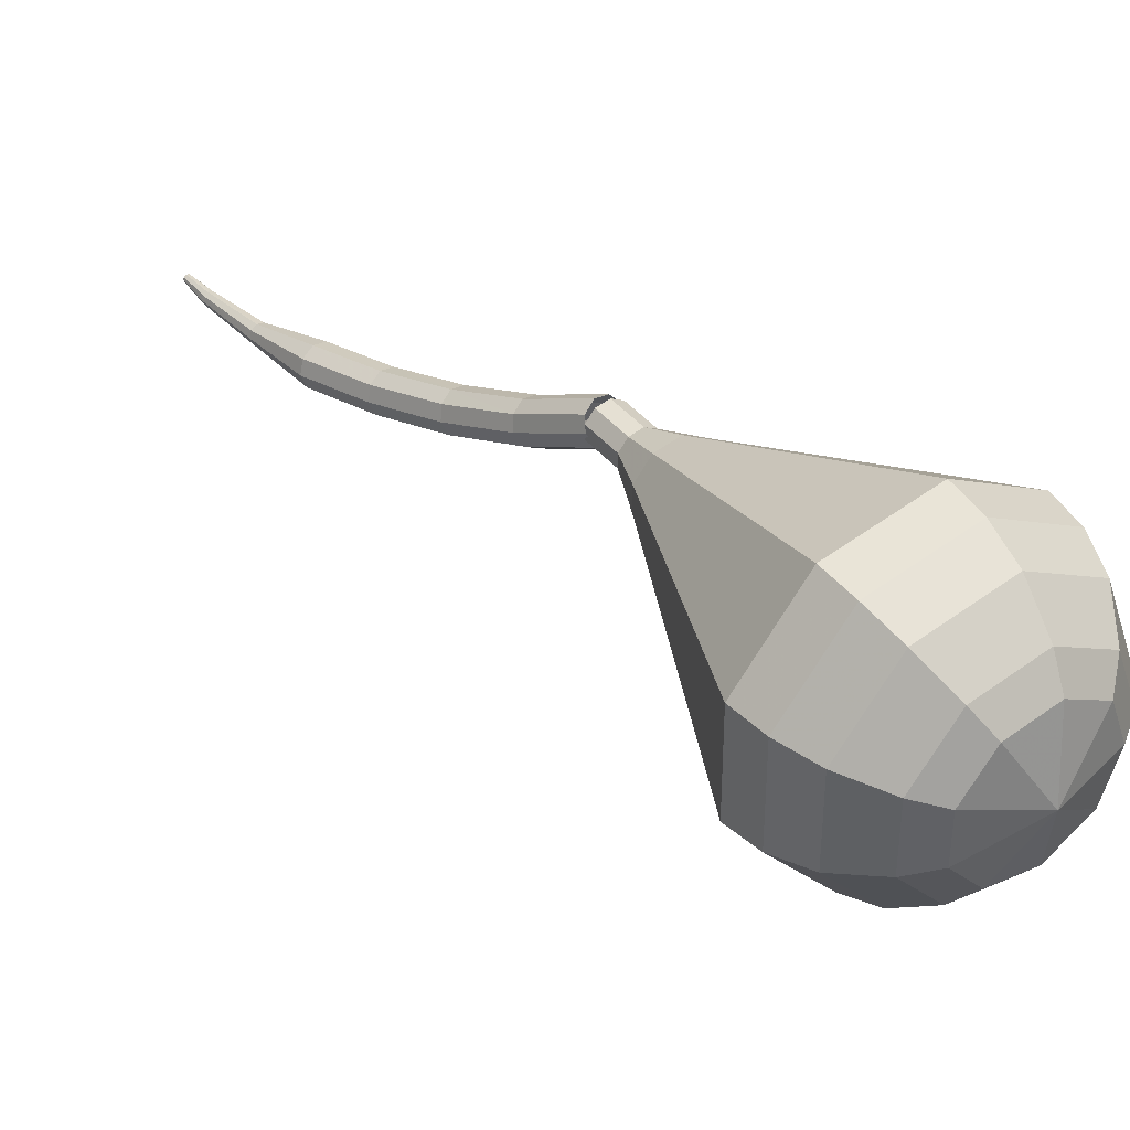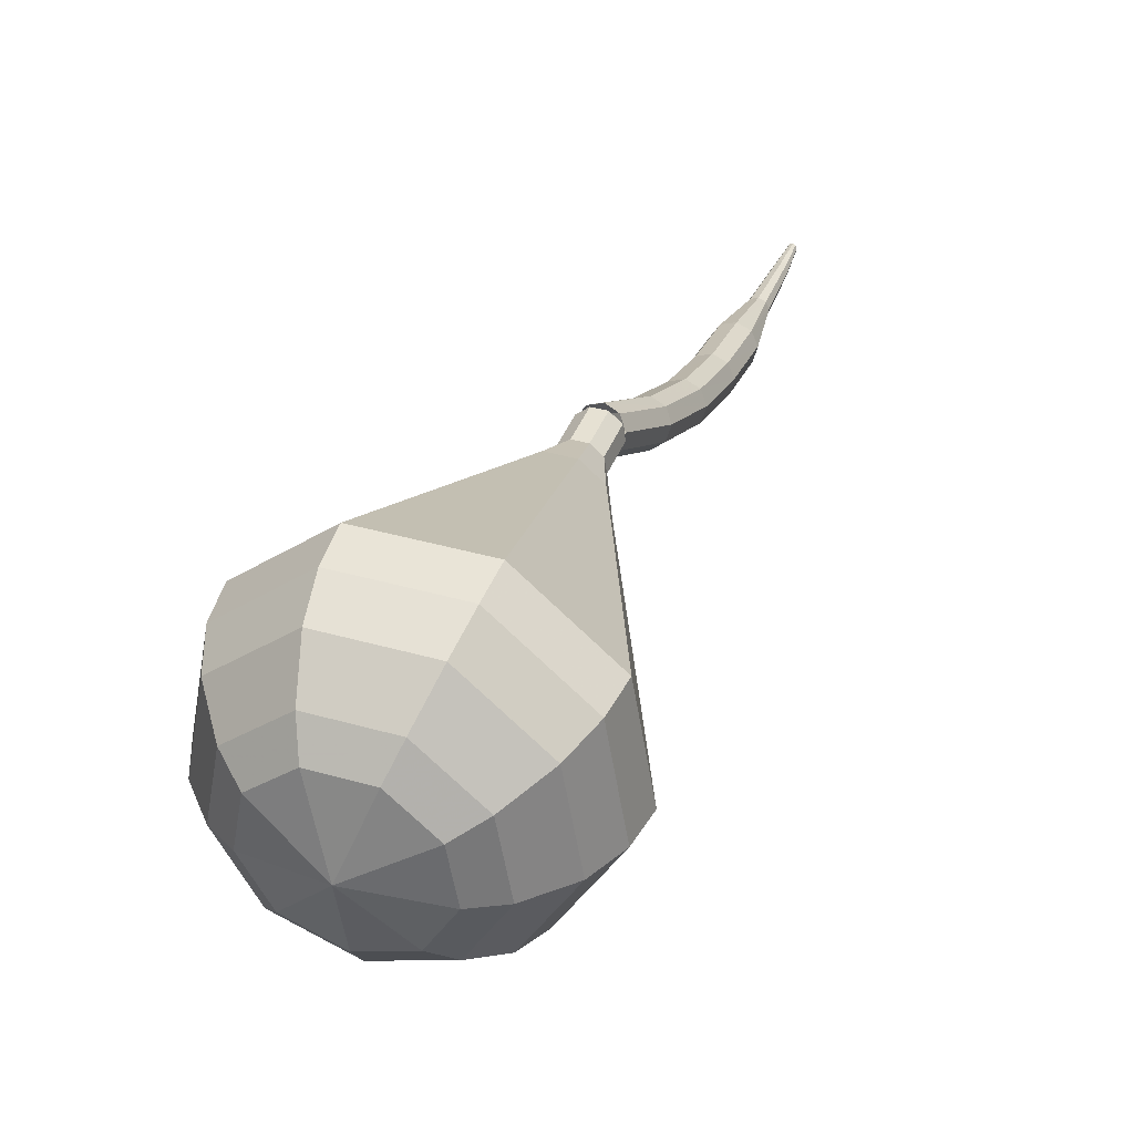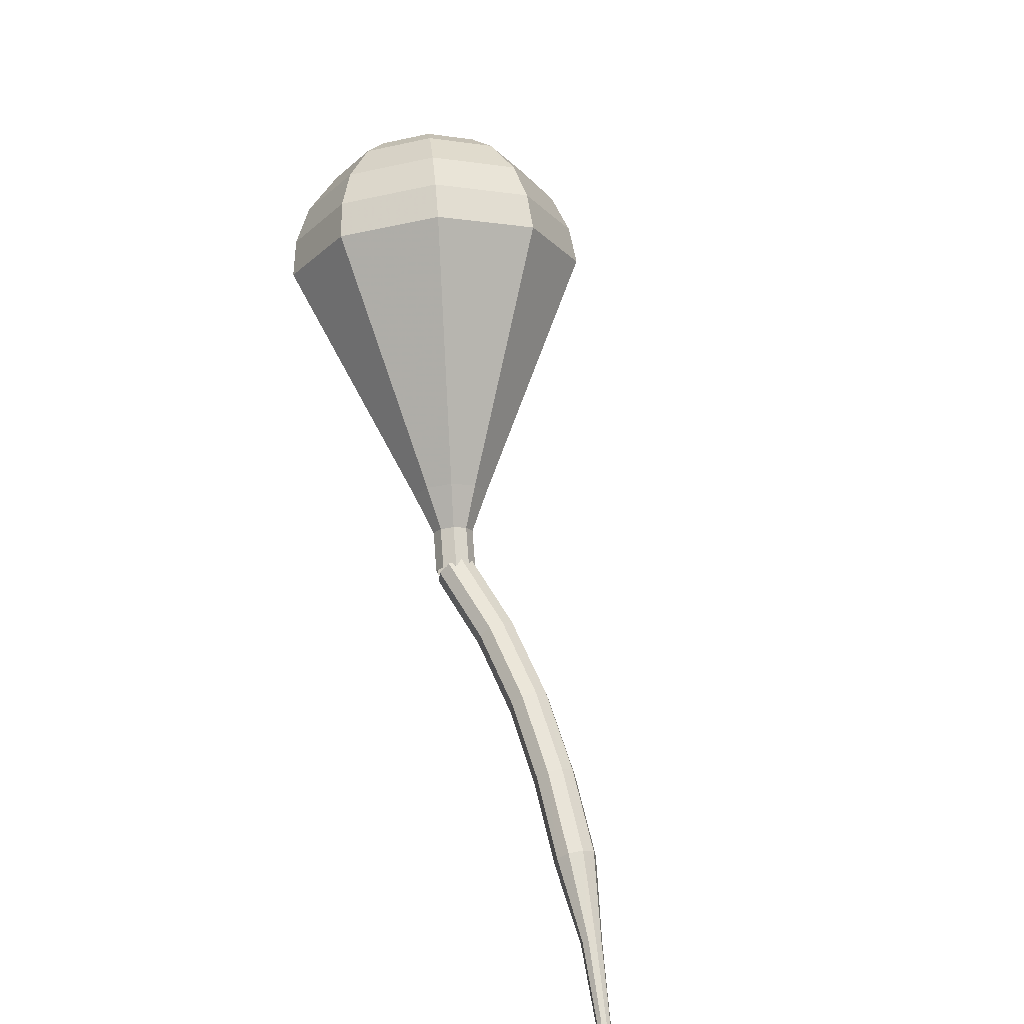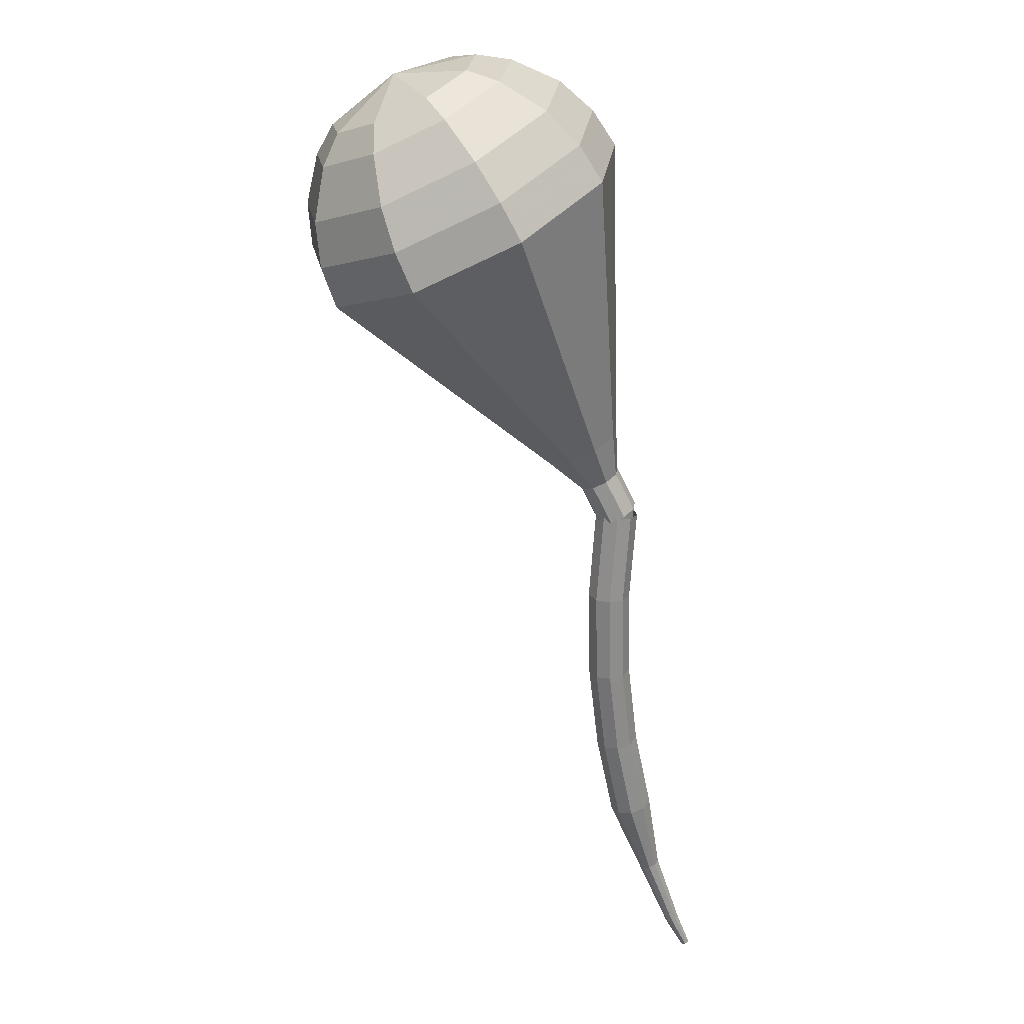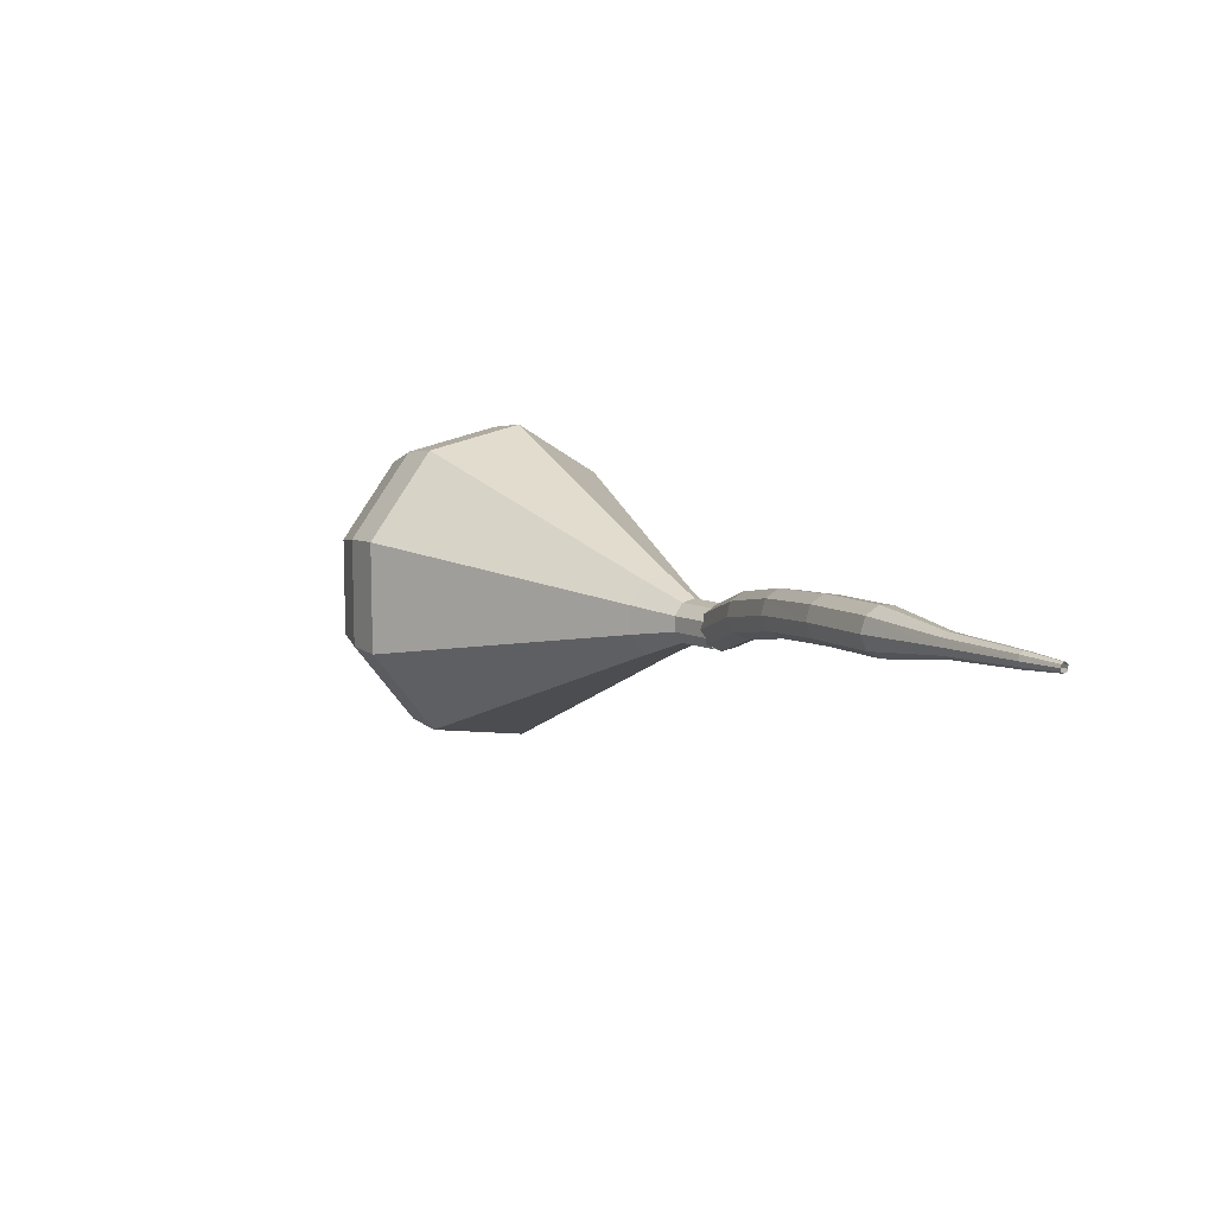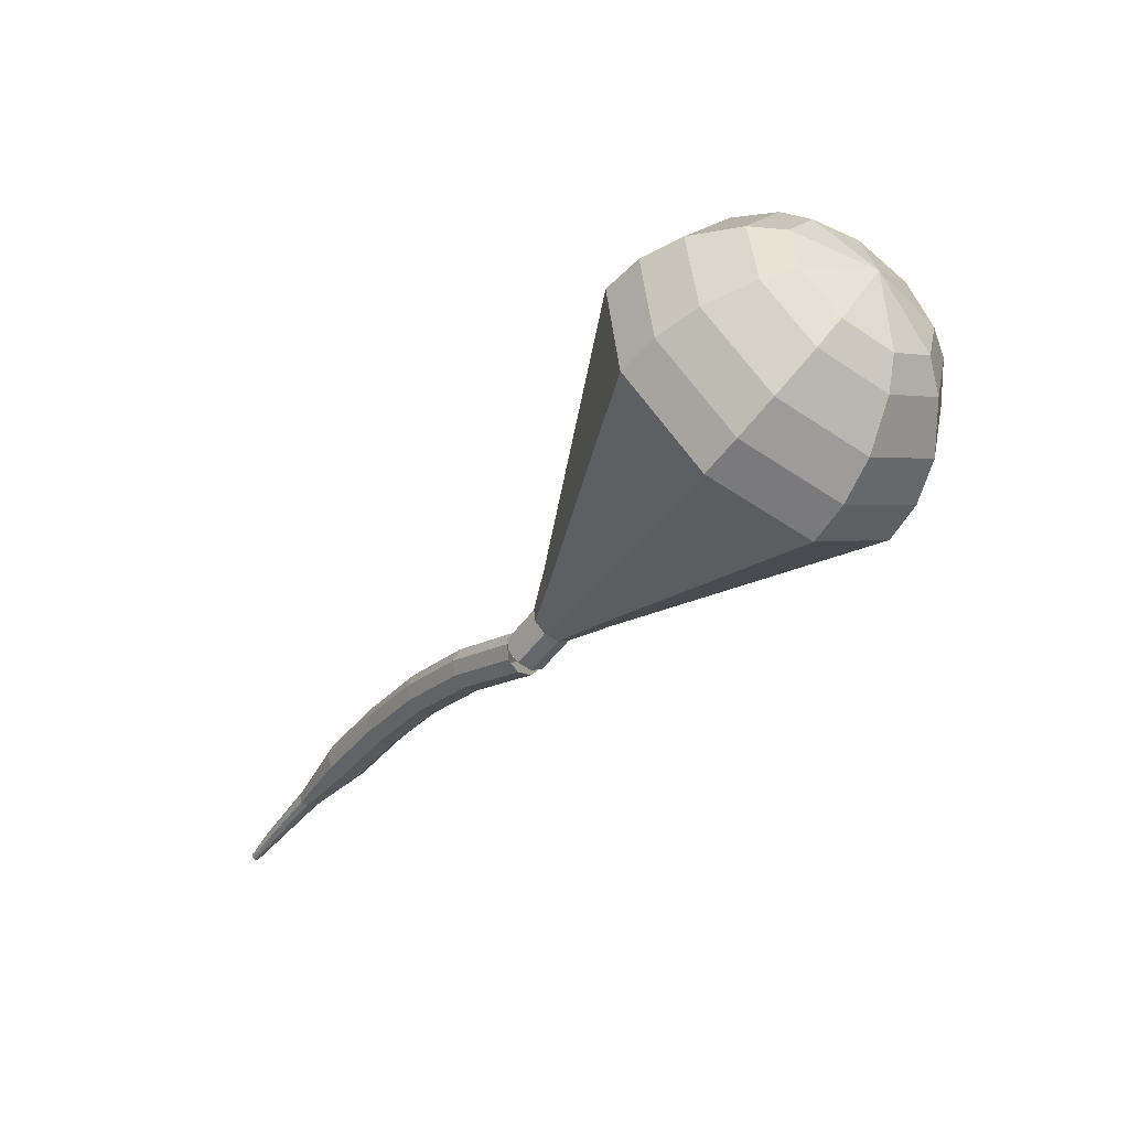
<metadata>
{"format":"obj","ext":"obj","renderer":"f3d","projection":"perspective","resolution":1024,"background":"white","views":[{"elev":8.6,"azim":106.1,"up":"+Z"},{"elev":11.5,"azim":167.2,"up":"+Z"},{"elev":-59.0,"azim":136.6,"up":"+Y"},{"elev":58.3,"azim":-90.6,"up":"+Y"},{"elev":-62.5,"azim":-118.1,"up":"+Y"},{"elev":64.1,"azim":9.4,"up":"+Y"}]}
</metadata>
<code>
g tube1
v 129 141.7 111.9
v 129.2 141.6 111.3
v 129.7 141.2 110.9
v 130.2 140.8 111
v 130.6 140.5 111.6
v 130.5 140.5 112.2
v 130.2 140.7 112.8
v 129.6 141.1 112.9
v 129.2 141.5 112.5
v 129 141.7 111.9
v 126.4 138.2 111.6
v 126.6 138.1 110.9
v 127.1 137.7 110.6
v 127.7 137.4 110.7
v 128 137.1 111.2
v 128 137.1 111.9
v 127.6 137.3 112.4
v 127.1 137.7 112.6
v 126.6 138 112.2
v 126.4 138.2 111.6
v 124.1 134.6 111.7
v 124.3 134.4 111
v 124.8 134.1 110.7
v 125.4 133.8 110.8
v 125.8 133.6 111.3
v 125.8 133.6 112
v 125.4 133.9 112.5
v 124.9 134.2 112.6
v 124.3 134.5 112.3
v 124.1 134.6 111.7
v 122 131 112.1
v 122.2 130.8 111.5
v 122.7 130.4 111.1
v 123.3 130.1 111.3
v 123.7 130 111.8
v 123.8 130 112.4
v 123.4 130.3 113
v 122.8 130.7 113.1
v 122.3 130.9 112.7
v 122 131 112.1
v 120.1 127.4 112.9
v 120.2 127.2 112.3
v 120.7 126.8 111.9
v 121.3 126.5 112
v 121.7 126.4 112.6
v 121.8 126.5 113.2
v 121.5 126.9 113.7
v 120.9 127.2 113.8
v 120.3 127.4 113.5
v 120.1 127.4 112.9
v 118.6 123.9 113.9
v 118.6 123.7 113.6
v 118.8 123.5 113.5
v 119.1 123.4 113.5
v 119.4 123.3 113.8
v 119.4 123.4 114.1
v 119.3 123.6 114.4
v 119 123.8 114.4
v 118.7 123.9 114.2
v 118.6 123.9 113.9
v 116.8 120.8 115.3
v 116.8 120.7 115.1
v 116.9 120.5 114.9
v 117.1 120.4 115
v 117.3 120.4 115.1
v 117.3 120.5 115.4
v 117.3 120.6 115.5
v 117.1 120.7 115.6
v 116.9 120.8 115.5
v 116.8 120.8 115.3
v 116 119.4 116
v 116 119.3 115.9
v 116.1 119.2 115.8
v 116.2 119.2 115.8
v 116.3 119.2 115.9
v 116.4 119.2 116
v 116.3 119.3 116.1
v 116.2 119.4 116.2
v 116.1 119.4 116.1
v 116 119.4 116
f 1 2 12
f 12 11 1
f 2 3 13
f 13 12 2
f 3 4 14
f 14 13 3
f 4 5 15
f 15 14 4
f 5 6 16
f 16 15 5
f 6 7 17
f 17 16 6
f 7 8 18
f 18 17 7
f 8 9 19
f 19 18 8
f 9 10 20
f 20 19 9
f 11 12 22
f 22 21 11
f 12 13 23
f 23 22 12
f 13 14 24
f 24 23 13
f 14 15 25
f 25 24 14
f 15 16 26
f 26 25 15
f 16 17 27
f 27 26 16
f 17 18 28
f 28 27 17
f 18 19 29
f 29 28 18
f 19 20 30
f 30 29 19
f 21 22 32
f 32 31 21
f 22 23 33
f 33 32 22
f 23 24 34
f 34 33 23
f 24 25 35
f 35 34 24
f 25 26 36
f 36 35 25
f 26 27 37
f 37 36 26
f 27 28 38
f 38 37 27
f 28 29 39
f 39 38 28
f 29 30 40
f 40 39 29
f 31 32 42
f 42 41 31
f 32 33 43
f 43 42 32
f 33 34 44
f 44 43 33
f 34 35 45
f 45 44 34
f 35 36 46
f 46 45 35
f 36 37 47
f 47 46 36
f 37 38 48
f 48 47 37
f 38 39 49
f 49 48 38
f 39 40 50
f 50 49 39
f 41 42 52
f 52 51 41
f 42 43 53
f 53 52 42
f 43 44 54
f 54 53 43
f 44 45 55
f 55 54 44
f 45 46 56
f 56 55 45
f 46 47 57
f 57 56 46
f 47 48 58
f 58 57 47
f 48 49 59
f 59 58 48
f 49 50 60
f 60 59 49
f 51 52 62
f 62 61 51
f 52 53 63
f 63 62 52
f 53 54 64
f 64 63 53
f 54 55 65
f 65 64 54
f 55 56 66
f 66 65 55
f 56 57 67
f 67 66 56
f 57 58 68
f 68 67 57
f 58 59 69
f 69 68 58
f 59 60 70
f 70 69 59
f 61 62 72
f 72 71 61
f 62 63 73
f 73 72 62
f 63 64 74
f 74 73 63
f 64 65 75
f 75 74 64
f 65 66 76
f 76 75 65
f 66 67 77
f 77 76 66
f 67 68 78
f 78 77 67
f 68 69 79
f 79 78 68
f 69 70 80
f 80 79 69
v 130.6 140.5 111.9
v 130.3 140.4 111.3
v 129.7 140.6 111
v 129.2 141 111.1
v 128.9 141.5 111.6
v 129.1 141.7 112.2
v 129.6 141.7 112.7
v 130.2 141.3 112.8
v 130.6 140.9 112.5
v 130.6 140.5 111.9
v 130.6 140.5 111.9
v 130.3 140.4 111.3
v 129.7 140.6 111
v 129.2 141 111.1
v 128.9 141.5 111.6
v 129.1 141.7 112.2
v 129.6 141.7 112.7
v 130.2 141.3 112.8
v 130.6 140.9 112.5
v 130.6 140.5 111.9
v 131.6 142 111
v 131.3 141.9 110.5
v 130.7 142.1 110.2
v 130.2 142.5 110.3
v 130 143 110.7
v 130.1 143.2 111.4
v 130.6 143.2 111.8
v 131.2 142.8 111.9
v 131.6 142.4 111.6
v 131.6 142 111
v 133.4 143 110.2
v 132.7 142.8 109.1
v 131.7 143.2 108.5
v 130.7 144 108.7
v 130.2 144.8 109.6
v 130.6 145.3 110.8
v 131.5 145.2 111.6
v 132.6 144.5 111.8
v 133.3 143.7 111.3
v 133.4 143 110.2
v 135.2 144 109.3
v 134.2 143.7 107.7
v 132.6 144.3 106.8
v 131.1 145.5 107.1
v 130.5 146.7 108.4
v 130.9 147.4 110.2
v 132.3 147.2 111.5
v 134 146.3 111.8
v 135.1 145 110.9
v 135.2 144 109.3
v 137 144.9 108.5
v 135.7 144.6 106.3
v 133.5 145.4 105.1
v 131.6 146.9 105.5
v 130.7 148.6 107.3
v 131.3 149.5 109.6
v 133.1 149.3 111.4
v 135.3 148 111.8
v 136.9 146.3 110.6
v 137 144.9 108.5
v 140.6 146.8 106.7
v 138.6 146.3 103.5
v 135.4 147.5 101.7
v 132.4 149.9 102.3
v 131.1 152.3 105
v 132.1 153.7 108.5
v 134.8 153.3 111.1
v 138.1 151.4 111.7
v 140.4 148.9 110
v 140.6 146.8 106.7
v 144.2 148.8 105
v 141.6 148 100.6
v 137.3 149.6 98.33
v 133.3 152.8 99.14
v 131.6 156.1 102.7
v 132.8 157.9 107.3
v 136.5 157.4 110.9
v 140.9 154.9 111.7
v 143.9 151.5 109.4
v 144.2 148.8 105
v 144.9 150.3 104.2
v 142.4 149.6 99.98
v 138.3 151.1 97.74
v 134.4 154.2 98.52
v 132.7 157.4 102
v 133.9 159.1 106.4
v 137.5 158.7 109.9
v 141.7 156.2 110.6
v 144.7 152.9 108.4
v 144.9 150.3 104.2
v 145.3 152.1 103.4
v 143 151.5 99.62
v 139.3 152.9 97.61
v 135.9 155.6 98.31
v 134.3 158.5 101.4
v 135.4 160 105.4
v 138.6 159.6 108.5
v 142.4 157.4 109.2
v 145 154.5 107.2
v 145.3 152.1 103.4
v 145 154.4 102.6
v 143.2 153.9 99.7
v 140.4 155 98.17
v 137.8 157.1 98.7
v 136.6 159.2 101
v 137.4 160.4 104.1
v 139.9 160.1 106.5
v 142.8 158.4 107
v 144.8 156.2 105.5
v 145 154.4 102.6
v 144.3 155.8 102.2
v 143.1 155.5 100.1
v 141 156.3 98.95
v 139.1 157.8 99.34
v 138.2 159.4 101.1
v 138.8 160.3 103.3
v 140.6 160 105
v 142.7 158.8 105.4
v 144.2 157.1 104.3
v 144.3 155.8 102.2
v 141.8 158.6 101.8
v 141.8 158.6 101.8
v 141.8 158.6 101.8
v 141.8 158.6 101.8
v 141.8 158.6 101.8
v 141.8 158.6 101.8
v 141.8 158.6 101.8
v 141.8 158.6 101.8
v 141.8 158.6 101.8
v 141.8 158.6 101.8
f 81 82 92
f 92 91 81
f 82 83 93
f 93 92 82
f 83 84 94
f 94 93 83
f 84 85 95
f 95 94 84
f 85 86 96
f 96 95 85
f 86 87 97
f 97 96 86
f 87 88 98
f 98 97 87
f 88 89 99
f 99 98 88
f 89 90 100
f 100 99 89
f 91 92 102
f 102 101 91
f 92 93 103
f 103 102 92
f 93 94 104
f 104 103 93
f 94 95 105
f 105 104 94
f 95 96 106
f 106 105 95
f 96 97 107
f 107 106 96
f 97 98 108
f 108 107 97
f 98 99 109
f 109 108 98
f 99 100 110
f 110 109 99
f 101 102 112
f 112 111 101
f 102 103 113
f 113 112 102
f 103 104 114
f 114 113 103
f 104 105 115
f 115 114 104
f 105 106 116
f 116 115 105
f 106 107 117
f 117 116 106
f 107 108 118
f 118 117 107
f 108 109 119
f 119 118 108
f 109 110 120
f 120 119 109
f 111 112 122
f 122 121 111
f 112 113 123
f 123 122 112
f 113 114 124
f 124 123 113
f 114 115 125
f 125 124 114
f 115 116 126
f 126 125 115
f 116 117 127
f 127 126 116
f 117 118 128
f 128 127 117
f 118 119 129
f 129 128 118
f 119 120 130
f 130 129 119
f 121 122 132
f 132 131 121
f 122 123 133
f 133 132 122
f 123 124 134
f 134 133 123
f 124 125 135
f 135 134 124
f 125 126 136
f 136 135 125
f 126 127 137
f 137 136 126
f 127 128 138
f 138 137 127
f 128 129 139
f 139 138 128
f 129 130 140
f 140 139 129
f 131 132 142
f 142 141 131
f 132 133 143
f 143 142 132
f 133 134 144
f 144 143 133
f 134 135 145
f 145 144 134
f 135 136 146
f 146 145 135
f 136 137 147
f 147 146 136
f 137 138 148
f 148 147 137
f 138 139 149
f 149 148 138
f 139 140 150
f 150 149 139
f 141 142 152
f 152 151 141
f 142 143 153
f 153 152 142
f 143 144 154
f 154 153 143
f 144 145 155
f 155 154 144
f 145 146 156
f 156 155 145
f 146 147 157
f 157 156 146
f 147 148 158
f 158 157 147
f 148 149 159
f 159 158 148
f 149 150 160
f 160 159 149
f 151 152 162
f 162 161 151
f 152 153 163
f 163 162 152
f 153 154 164
f 164 163 153
f 154 155 165
f 165 164 154
f 155 156 166
f 166 165 155
f 156 157 167
f 167 166 156
f 157 158 168
f 168 167 157
f 158 159 169
f 169 168 158
f 159 160 170
f 170 169 159
f 161 162 172
f 172 171 161
f 162 163 173
f 173 172 162
f 163 164 174
f 174 173 163
f 164 165 175
f 175 174 164
f 165 166 176
f 176 175 165
f 166 167 177
f 177 176 166
f 167 168 178
f 178 177 167
f 168 169 179
f 179 178 168
f 169 170 180
f 180 179 169
f 171 172 182
f 182 181 171
f 172 173 183
f 183 182 172
f 173 174 184
f 184 183 173
f 174 175 185
f 185 184 174
f 175 176 186
f 186 185 175
f 176 177 187
f 187 186 176
f 177 178 188
f 188 187 177
f 178 179 189
f 189 188 178
f 179 180 190
f 190 189 179
f 181 182 192
f 192 191 181
f 182 183 193
f 193 192 182
f 183 184 194
f 194 193 183
f 184 185 195
f 195 194 184
f 185 186 196
f 196 195 185
f 186 187 197
f 197 196 186
f 187 188 198
f 198 197 187
f 188 189 199
f 199 198 188
f 189 190 200
f 200 199 189
f 191 192 202
f 202 201 191
f 192 193 203
f 203 202 192
f 193 194 204
f 204 203 193
f 194 195 205
f 205 204 194
f 195 196 206
f 206 205 195
f 196 197 207
f 207 206 196
f 197 198 208
f 208 207 197
f 198 199 209
f 209 208 198
f 199 200 210
f 210 209 199
g

</code>
